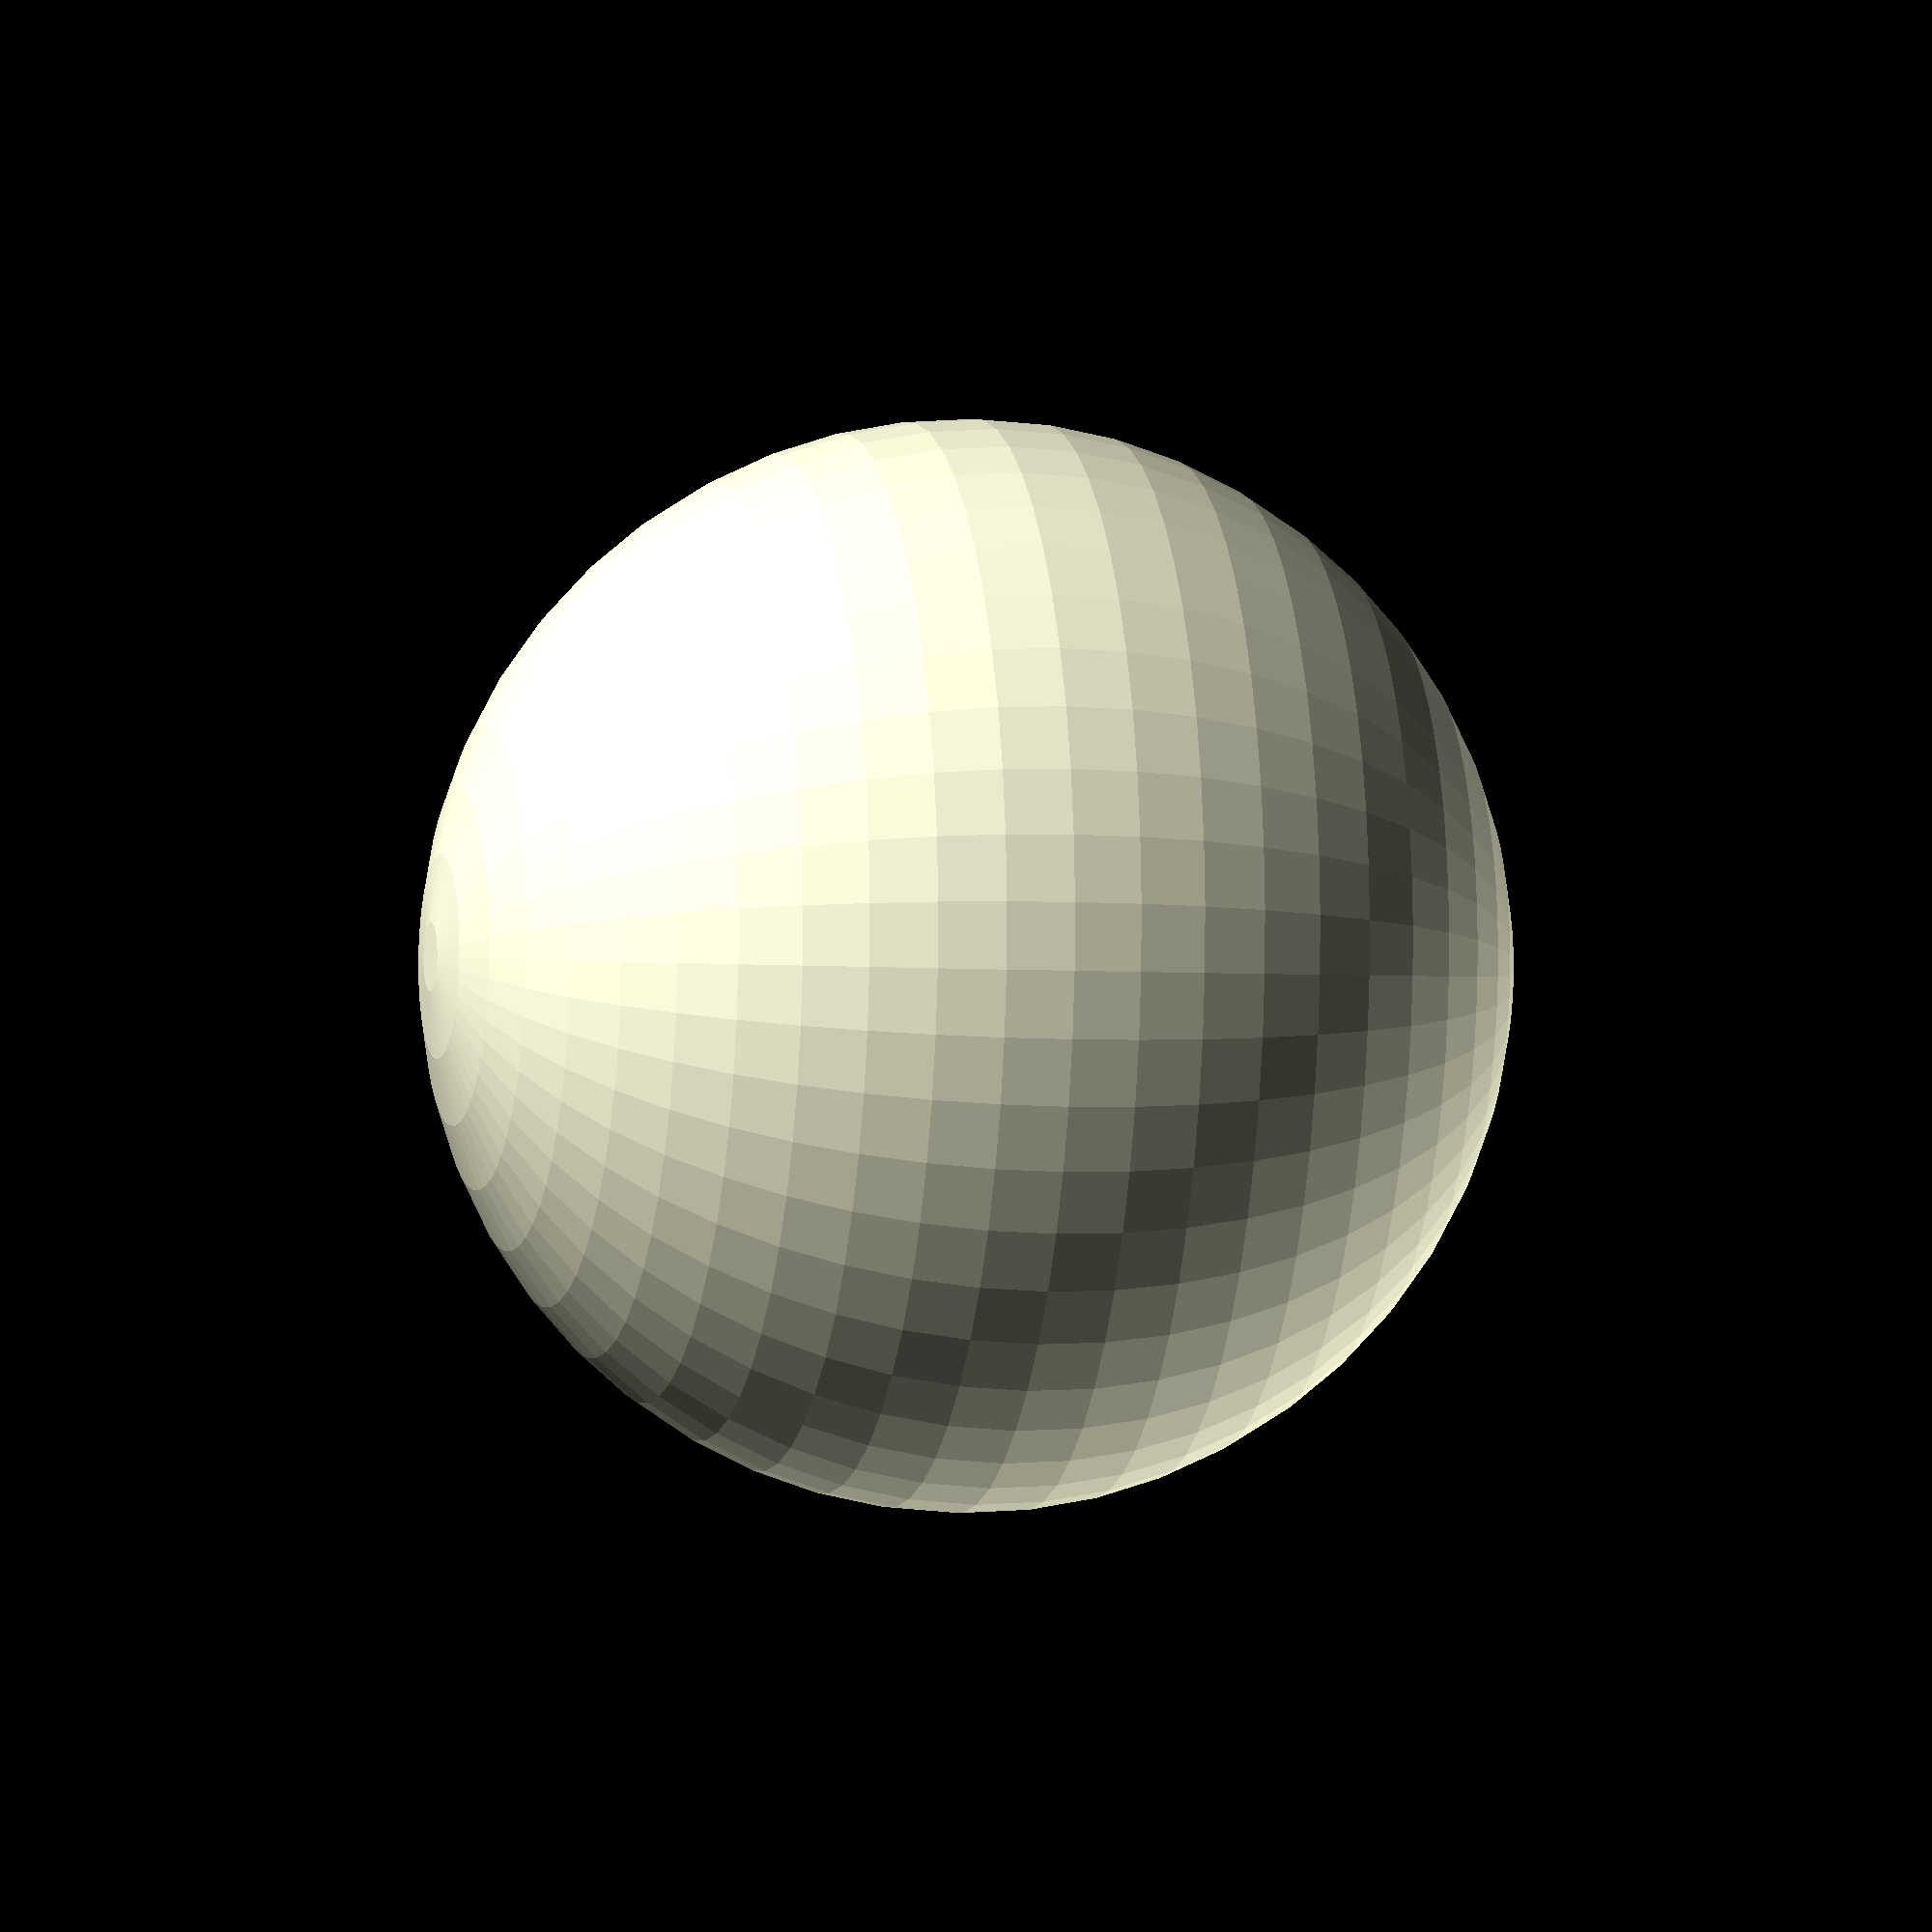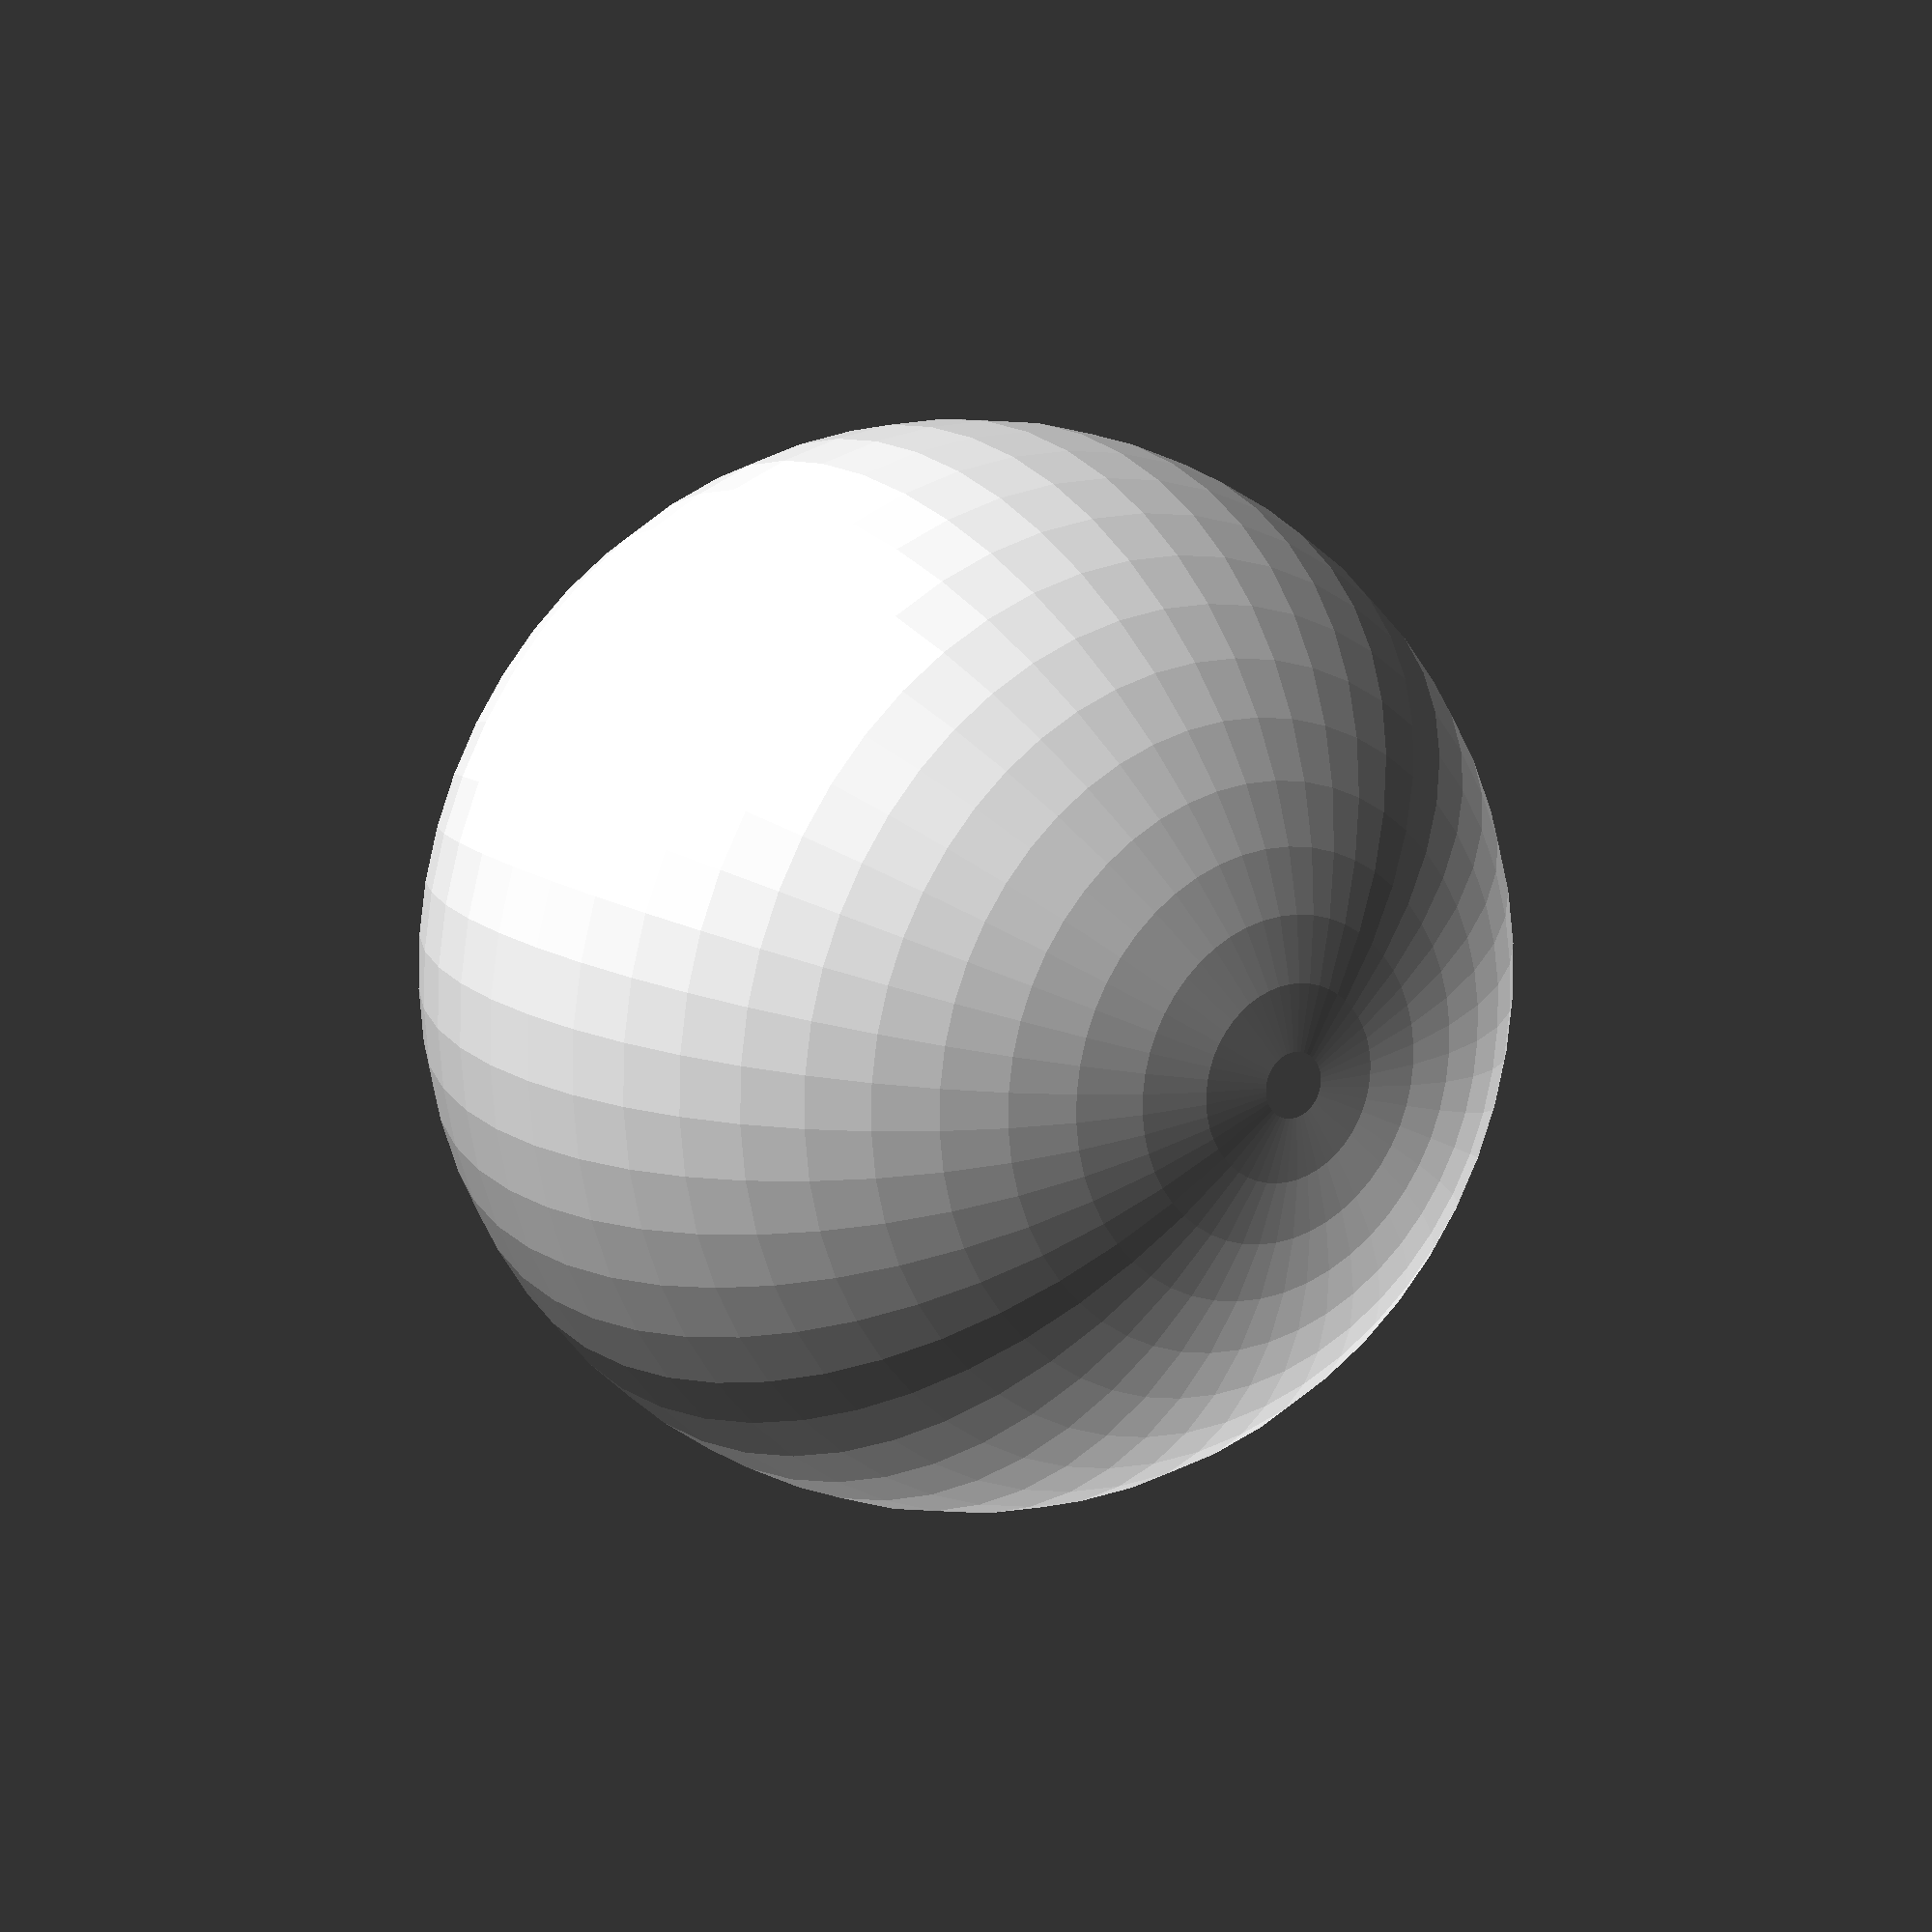
<openscad>
/*
Author: Chris Correll
Date: 11/8/2021
Description: Lesson 1.2 Chapter 1. Basic 3D shape modifications.
*/


/*
Center
The sphere command draws a sphere so that it’s centered around 
the origin; the cube, cylinder (and import) do not.abs

The  center will be at (0, 0, 0). Can not import centered shapes.
*/

cube([20, 10, 10],center=true);
cylinder(h=20,r=5,center=true); 

/*
Translate
Moves a shape to a specific location in the Preview window.

The below statement draws a cuboid that is shifted from its default position by 10 units in the negative direction along the x-axis, 20 units in the positive direction along the y-axis, and 0 units along the z-axis.

Cylinder and sphere move with respect to center of shape, cube moves relative to corner in orgin.

*/
translate([-10, 20, 0]) cube([20, 10, 10]);
translate([-10, 20, 0]) //can do in two lines notice no ; after translate
  sphere(r=10); 
  
/*
Roundness
$fn specifies number of faces for a shape. $fn=50 is sufficiently smooth usually. $fn goes up render time goes up. Can be a parameter or its own statement where it will apply to everything before and after!
*/
sphere(r=100,$fn=50);

/*
Student Lesson
Review quadrants in 3d space.
Solutions below:
*/
//Make a cube!

//Move it to the first octant.

//Make a cylinder!

//Move it to the first octant.

//Make a cone!


//Practice 
//Make a mickey mouse shape
cylinder(h=1, r= 3, center=true);
translate([-2,2,0])
cylinder(h=1, r= 2, center=true);
translate([2,2,0])
cylinder(h=1, r= 2, center=true);

//Make a yo-yo
translate([0,0,-2])
cylinder(h=20, r1 = 20, r2 = 0, center=true);
translate([0,0,2])
cylinder(h=20, r1= 0, r2 = 20, center=true);

</openscad>
<views>
elev=185.0 azim=196.2 roll=281.5 proj=o view=wireframe
elev=164.2 azim=141.2 roll=216.8 proj=o view=wireframe
</views>
